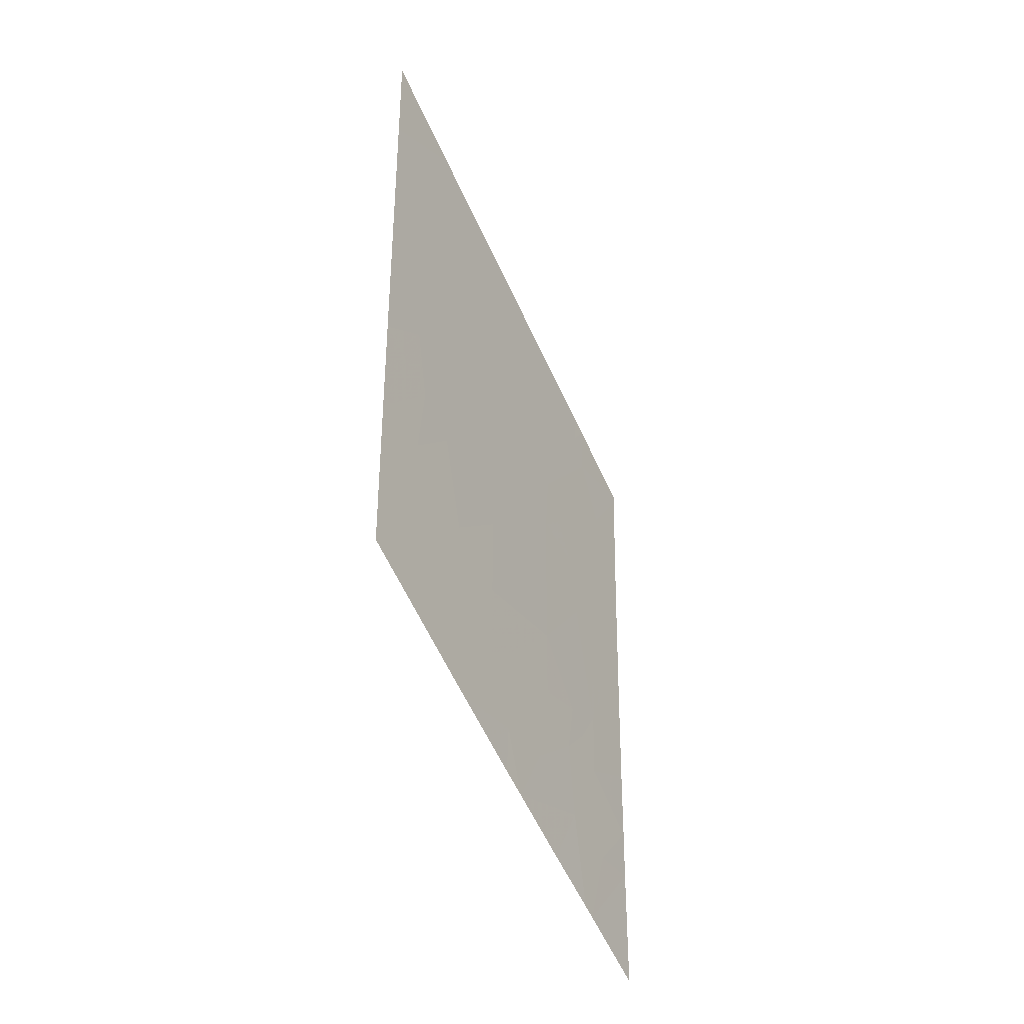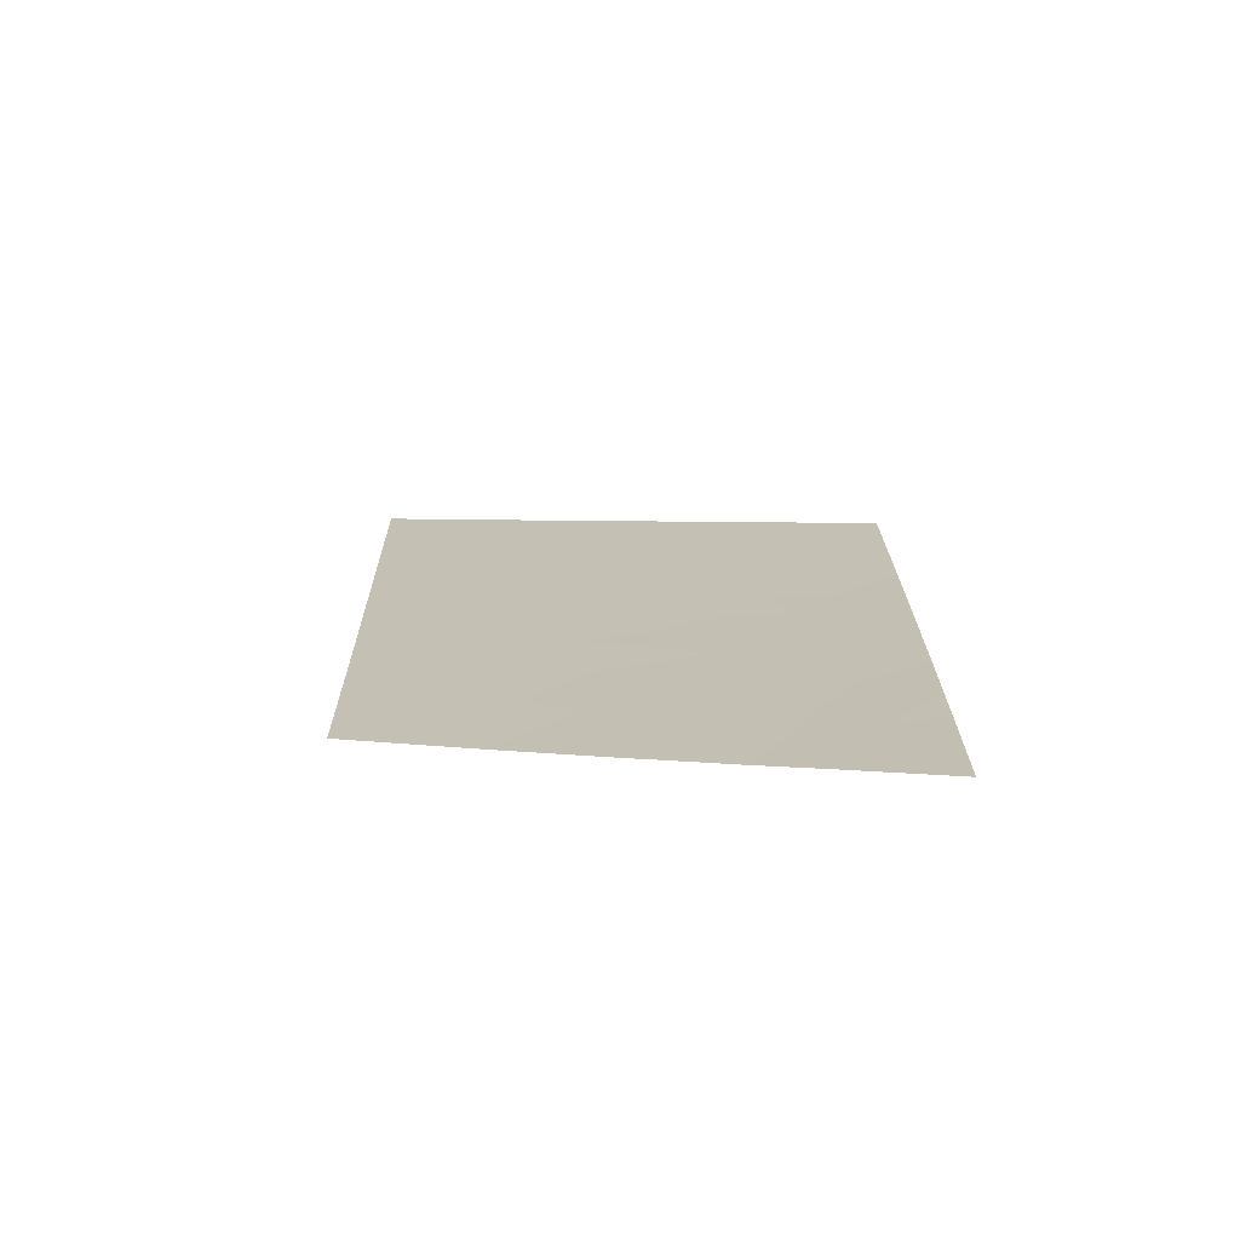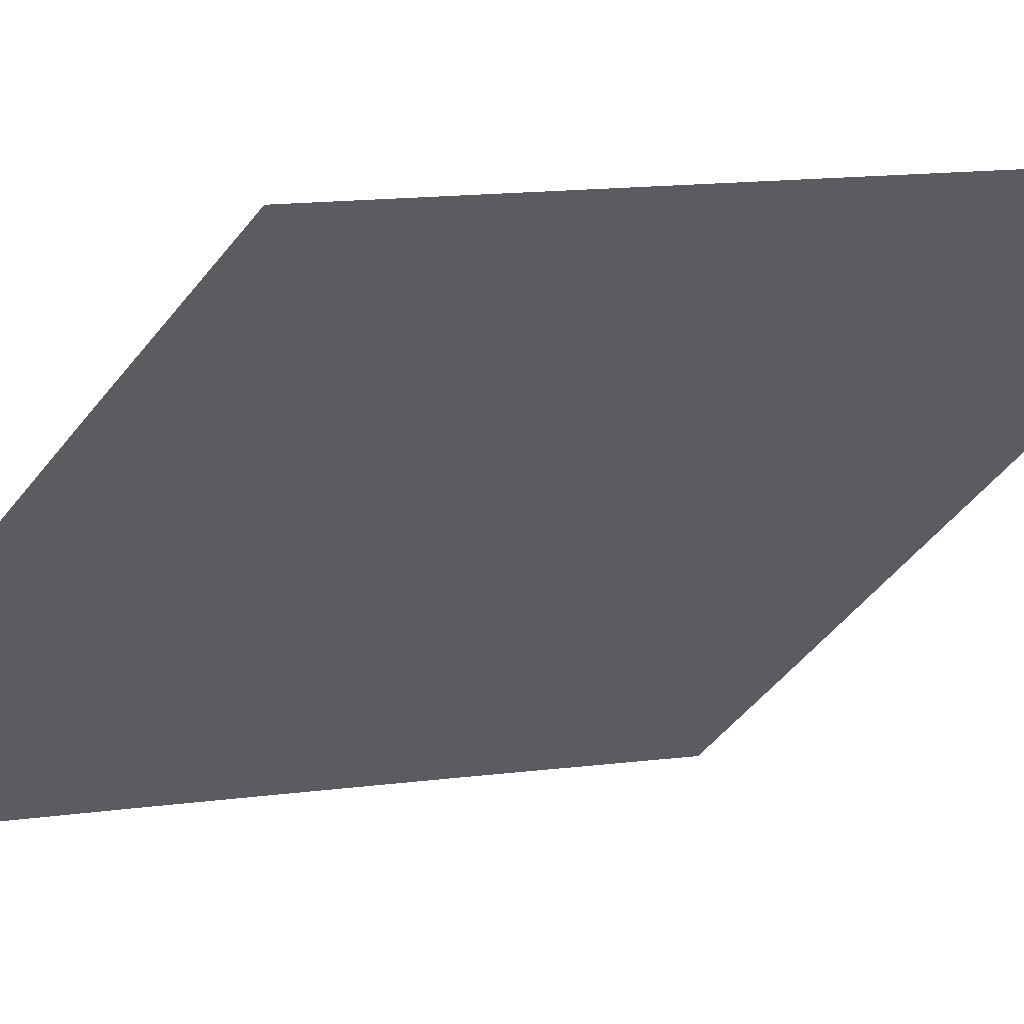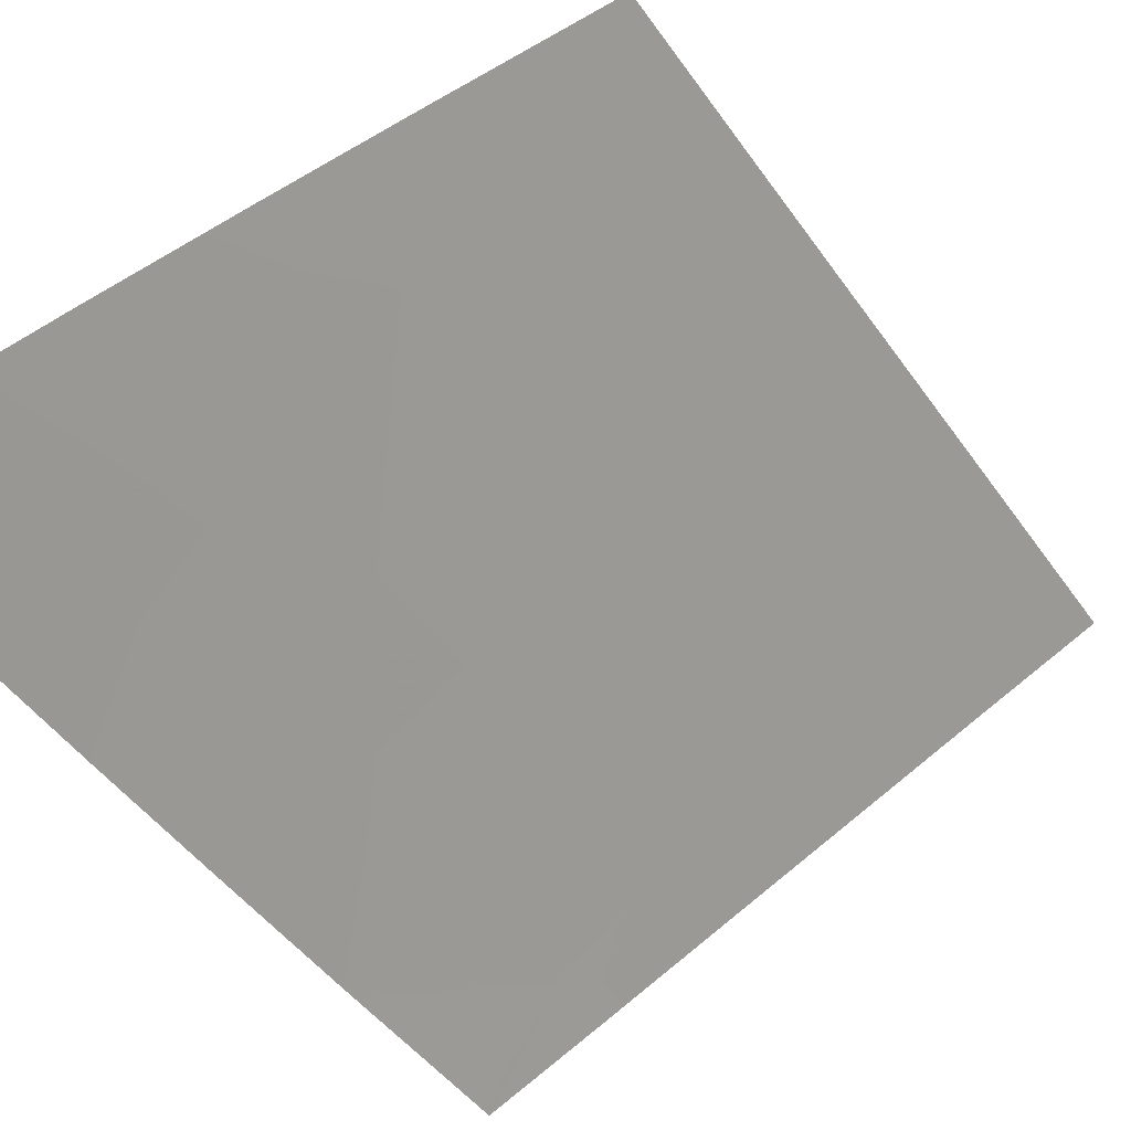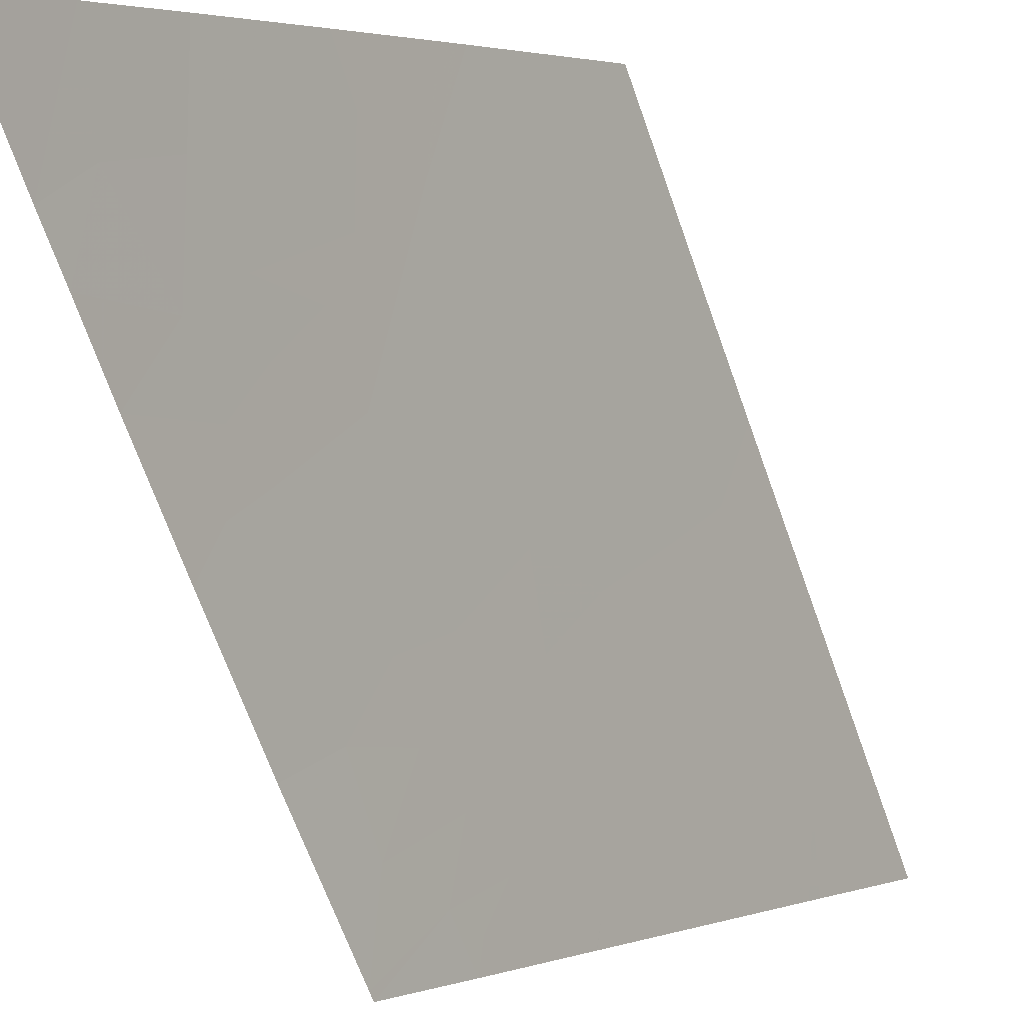
<metadata>
{"format":"obj","ext":"obj","renderer":"f3d","projection":"perspective","resolution":1024,"background":"white","views":[{"elev":-33.4,"azim":-117.5,"up":"+Z"},{"elev":-70.9,"azim":-48.1,"up":"+Z"},{"elev":15.2,"azim":-106.2,"up":"+Y"},{"elev":-38.1,"azim":-151.9,"up":"+Y"},{"elev":-64.3,"azim":-161.8,"up":"+Y"}]}
</metadata>
<code>
v 32.08 23 -12.74
v 32.09 23 -13.27
v 32.32 22.64 -13.19
v 34.02 20 -14.05
v 34 20 -13.14
v 33.82 20.29 -13.51
v 33.57 20.71 -14.16
v 33.8 20.34 -14.03
v 33.59 20.65 -13.76
v 32.35 22.56 -11.87
v 32.48 22.34 -11.53
v 32.44 22.41 -11.48
v 32.53 22.32 -13.52
v 32.32 22.65 -13.46
v 33.69 20.49 -13.11
v 32.11 23 -14.36
v 32.11 23 -14.48
v 32.35 22.62 -14.43
v 33.03 21.54 -14.05
v 33.17 21.34 -14.51
v 33.36 21.03 -14.03
v 33.37 21.03 -14.44
v 33.61 20.59 -12.88
v 33.47 20.82 -12.98
v 32.73 21.97 -12.32
v 32.39 22.5 -12.35
v 32.59 22.21 -12.98
v 34.03 20 -16.25
v 33.83 20.31 -16.57
v 33.6 20.68 -16.39
v 33.78 20.4 -15.89
v 34.02 20 -14.13
v 32.54 22.34 -15.28
v 32.3 22.71 -14.86
v 32.67 22.13 -14.8
v 32.86 21.79 -13.18
v 32.99 21.57 -12.83
v 32.12 23 -14.73
v 32.94 21.72 -15.67
v 32.75 22.03 -16.11
v 33.08 21.51 -16.1
v 33.21 21.22 -12.7
v 33.17 21.31 -13.16
v 34.03 20 -15.02
v 34.03 20 -15.32
v 33.88 20.24 -15.13
v 32.66 22.17 -16.02
v 32.63 22.22 -15.99
v 32.75 22.02 -15.37
v 32.93 21.72 -14.5
v 32.84 21.85 -14.08
v 32.55 22.3 -14.15
v 33.17 21.36 -16.55
v 33.45 20.93 -16.83
v 33.32 21.12 -16.12
v 33.62 20.58 -12.69
v 33.29 21.09 -12.36
v 33.47 20.85 -13.9
v 33.37 21 -13.64
v 33.22 21.28 -15.7
v 33.67 20.56 -17.06
v 32.7 22.04 -13.32
v 32.84 21.83 -13.63
v 33.37 21.03 -15.06
v 33.38 21.02 -15.54
v 33.59 20.68 -15.51
v 33.56 20.74 -15.86
v 32.93 21.64 -11.99
v 33.29 21.1 -12.35
v 33.12 21.37 -12.45
v 32.12 23 -15.23
v 32.13 23 -15.47
v 32.38 22.61 -15.4
v 32.28 22.76 -15.62
v 32.07 23 -12.14
v 32.07 23 -11.72
v 33.53 20.74 -13.37
v 32.05 23 -11.08
v 33.68 20.49 -12.76
v 34 20 -13.09
v 34.03 20 -16.59
v 32.93 21.72 -15.08
v 33.64 20.61 -14.6
v 33.77 20.4 -14.41
v 32.38 22.56 -13.94
v 33.24 21.17 -12.44
v 33.29 21.09 -12.35
v 33.84 20.29 -14.76
v 33.72 20.49 -15.1
v 33.68 20.56 -15.67
v 33.78 20.39 -15.44
v 33.73 20.48 -17.11
v 34.03 20 -17.42
v 34.02 20 -14.32
v 33.1 21.42 -13.62
v 32.1 23 -13.66
v 33.07 21.53 -16.44
v 32.54 22.27 -12.07
v 32.54 22.25 -11.58
v 34.03 20 -15.75
f 3 1 2
f 6 4 5
f 9 7 8
f 12 10 11
f 3 14 13
f 5 15 6
f 18 16 17
f 21 19 20
f 20 22 21
f 24 15 23
f 27 25 26
f 31 29 28
f 31 30 29
f 8 32 4
f 35 34 33
f 35 18 34
f 37 25 27
f 27 36 37
f 34 17 38
f 18 17 34
f 41 39 40
f 43 24 42
f 46 45 44
f 33 48 47
f 47 49 33
f 52 50 51
f 52 35 50
f 30 53 54
f 30 55 53
f 42 56 57
f 42 24 56
f 59 21 58
f 55 60 41
f 39 47 40
f 39 49 47
f 30 61 29
f 63 62 13
f 66 64 65
f 65 67 66
f 63 51 19
f 70 69 68
f 68 25 70
f 74 71 72
f 74 73 71
f 73 38 71
f 73 34 38
f 10 76 75
f 10 12 76
f 48 73 74
f 24 77 15
f 12 78 76
f 15 80 79
f 15 5 80
f 9 59 58
f 56 23 79
f 67 65 60
f 60 55 67
f 41 60 39
f 37 70 25
f 37 42 70
f 77 6 15
f 77 9 6
f 15 79 23
f 28 29 81
f 33 34 73
f 27 3 13
f 19 51 50
f 58 7 9
f 64 20 50
f 50 82 64
f 7 83 84
f 36 62 63
f 52 85 18
f 86 69 70
f 8 84 32
f 8 7 84
f 86 87 69
f 35 33 49
f 83 89 88
f 83 64 89
f 33 73 48
f 82 50 35
f 30 67 55
f 36 43 37
f 31 91 90
f 30 54 61
f 66 89 64
f 66 91 89
f 18 35 52
f 81 92 93
f 88 44 94
f 29 61 92
f 92 81 29
f 13 52 51
f 51 63 13
f 3 26 1
f 3 27 26
f 82 49 39
f 27 13 62
f 31 67 30
f 42 57 86
f 82 35 49
f 26 10 75
f 46 44 88
f 46 88 89
f 36 27 62
f 26 75 1
f 24 23 56
f 21 95 19
f 21 59 95
f 67 31 90
f 42 37 43
f 8 4 6
f 6 9 8
f 43 59 77
f 77 24 43
f 85 96 16
f 16 18 85
f 43 95 59
f 41 40 97
f 22 20 64
f 58 21 7
f 41 97 53
f 22 7 21
f 91 66 90
f 87 86 57
f 55 41 53
f 98 11 10
f 10 26 98
f 98 99 11
f 98 25 99
f 64 60 65
f 91 46 89
f 22 64 83
f 83 7 22
f 25 68 99
f 84 94 32
f 84 88 94
f 13 85 52
f 64 39 60
f 64 82 39
f 14 96 85
f 85 13 14
f 14 2 96
f 14 3 2
f 98 26 25
f 36 63 95
f 95 43 36
f 63 19 95
f 67 90 66
f 91 45 46
f 31 28 100
f 86 70 42
f 83 88 84
f 9 77 59
f 91 100 45
f 91 31 100
f 19 50 20

</code>
